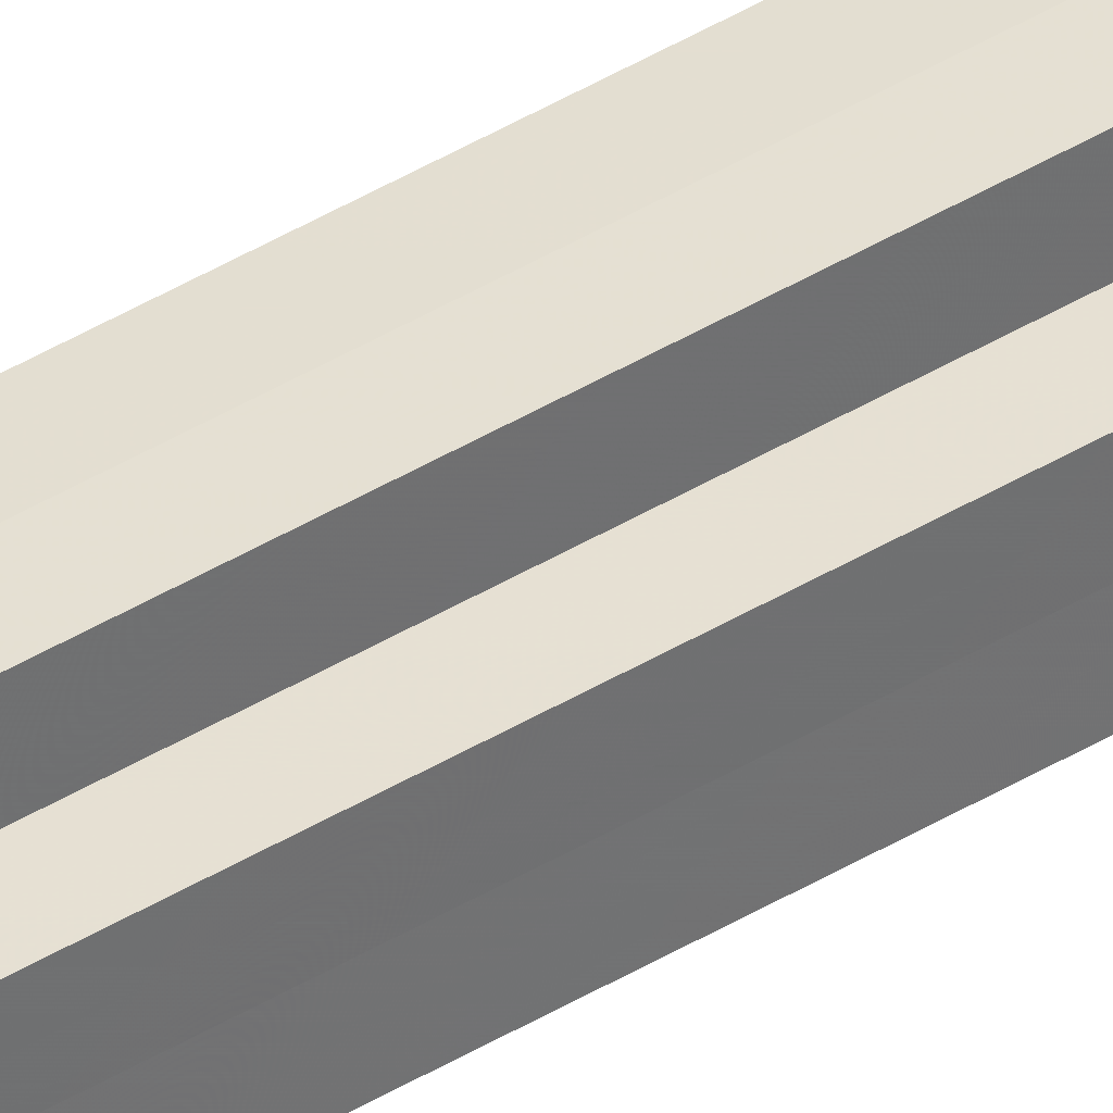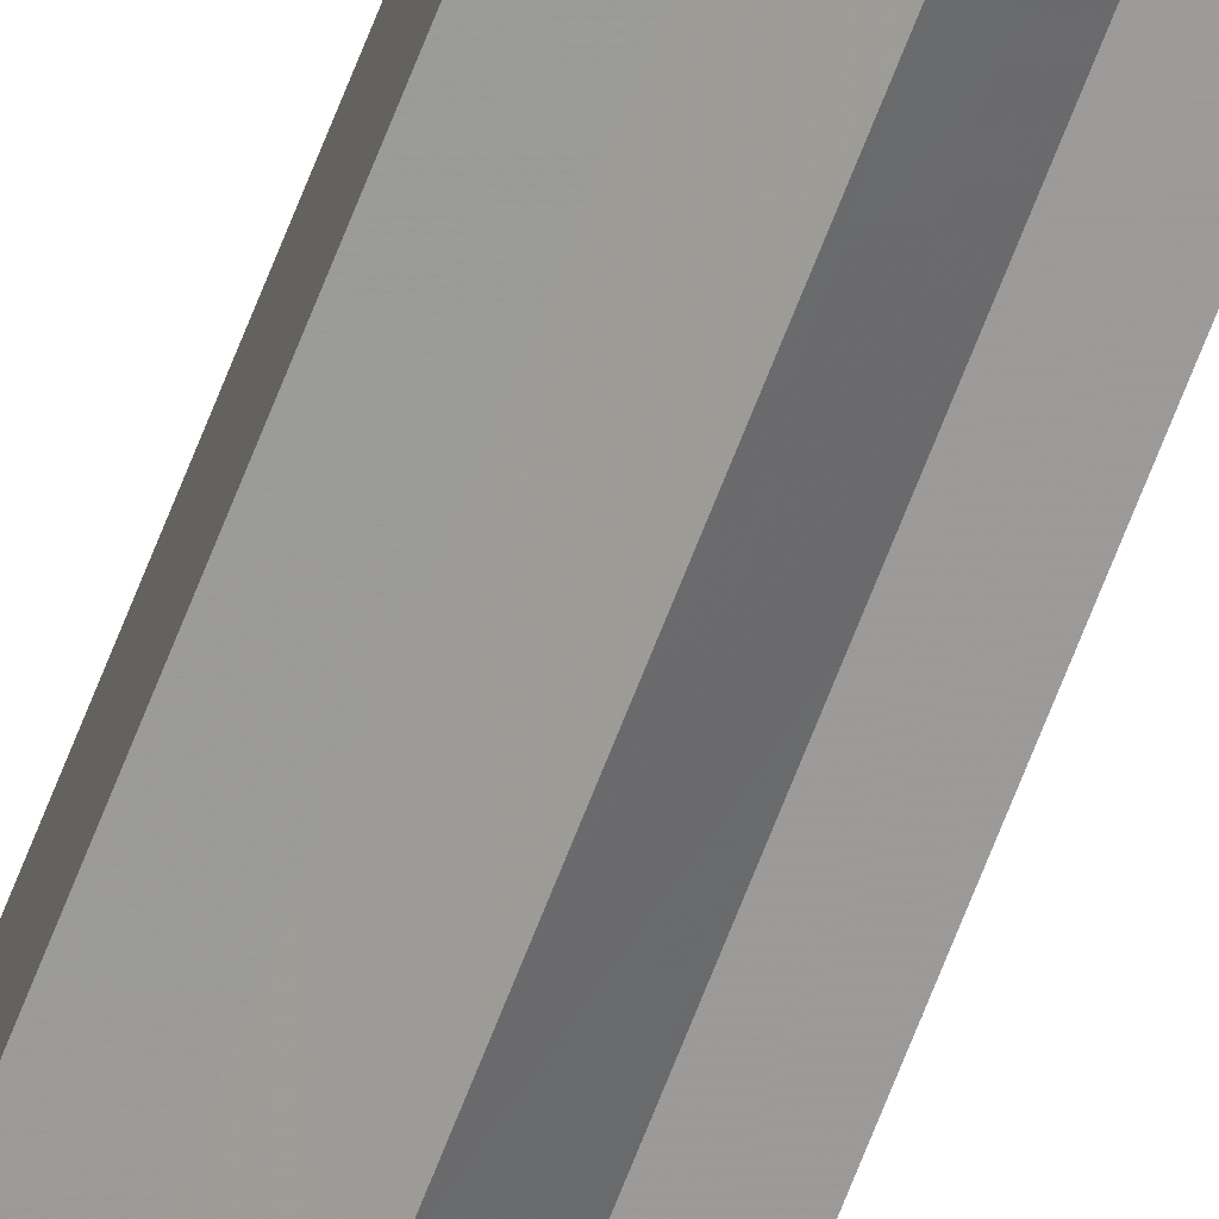
<metadata>
{"format":"obj","ext":"obj","renderer":"f3d","projection":"perspective","resolution":1024,"background":"white","views":[{"elev":37.5,"azim":-128.9,"up":"+Y"},{"elev":-69.6,"azim":158.6,"up":"+Y"}]}
</metadata>
<code>
o 331
v 2229 1877 13.08
v 2229 1877 13.08
v 2229 1877 15.87
v 2229 1877 13.08
v 2229 1877 15.87
v 2229 1877 13.08
v 2229 1877 15.87
v 2229 1877 13.08
v 2229 1877 15.87
v 2229 1877 13.08
v 2229 1877 13.08
v 2229 1877 13.08
v 2229 1877 13.08
v 2229 1877 13.08
v 2229 1877 15.87
v 2229 1877 15.87
v 2229 1877 13.08
v 2229 1877 13.08
v 2229 1877 13.08
v 2229 1877 15.87
v 2229 1877 15.87
v 2229 1877 13.08
v 2229 1877 15.87
v 2229 1877 13.08
v 2229 1877 13.08
v 2229 1877 13.08
v 2229 1877 13.08
v 2229 1877 15.87
v 2229 1877 13.08
v 2229 1877 15.87
v 2229 1877 15.87
v 2229 1877 13.08
v 2229 1877 15.87
v 2229 1877 13.08
v 2229 1877 13.08
v 2229 1877 13.08
v 2229 1877 13.08
v 2229 1877 15.87
v 2229 1877 13.08
v 2229 1877 15.87
v 2229 1877 15.87
v 2229 1877 15.87
v 2229 1877 13.08
v 2229 1877 13.08
v 2229 1877 13.08
v 2229 1877 13.08
v 2229 1877 15.87
v 2229 1877 13.08
v 2229 1877 15.87
v 2229 1877 15.87
v 2229 1877 13.08
v 2229 1877 13.08
v 2229 1877 13.08
v 2229 1877 13.08
v 2229 1877 13.08
v 2229 1877 15.87
v 2229 1877 15.87
v 2229 1877 13.08
v 2229 1877 13.08
v 2229 1877 15.87
v 2229 1877 15.87
v 2229 1877 15.87
v 2229 1877 15.87
v 2229 1877 13.08
v 2229 1877 13.08
v 2229 1877 15.87
v 2229 1877 13.08
v 2229 1877 13.08
v 2229 1877 13.08
v 2229 1877 13.08
v 2229 1877 15.87
v 2229 1877 15.87
v 2229 1877 15.87
v 2229 1877 15.87
v 2229 1877 15.87
v 2229 1877 15.87
v 2229 1877 15.87
v 2229 1877 15.87
v 2229 1877 15.87
v 2229 1877 15.87
v 2229 1877 15.87
v 2229 1877 15.87
v 2229 1877 15.87
v 2229 1877 15.87
v 2229 1877 15.87
v 2229 1877 15.87
f 1 2 3
f 4 1 5
f 5 6 7
f 7 8 9
f 10 8 11
f 10 12 8
f 10 11 13
f 10 14 12
f 15 13 16
f 17 18 15
f 10 13 19
f 20 14 21
f 10 22 14
f 23 24 20
f 25 26 23
f 26 27 28
f 10 29 22
f 30 29 31
f 10 32 29
f 33 34 30
f 35 36 33
f 36 37 38
f 10 39 32
f 40 39 41
f 42 43 40
f 44 45 42
f 45 46 47
f 10 48 39
f 49 48 50
f 51 52 49
f 10 53 48
f 10 54 53
f 10 55 54
f 10 19 55
f 56 53 57
f 58 59 56
f 60 55 61
f 62 19 63
f 64 65 62
f 66 67 60
f 68 69 66
f 69 70 71
f 72 73 74
f 72 75 73
f 72 74 76
f 72 77 75
f 72 76 78
f 72 79 77
f 72 78 80
f 72 81 79
f 72 80 82
f 72 83 81
f 72 82 84
f 72 85 83
f 72 84 86
f 72 86 85

</code>
